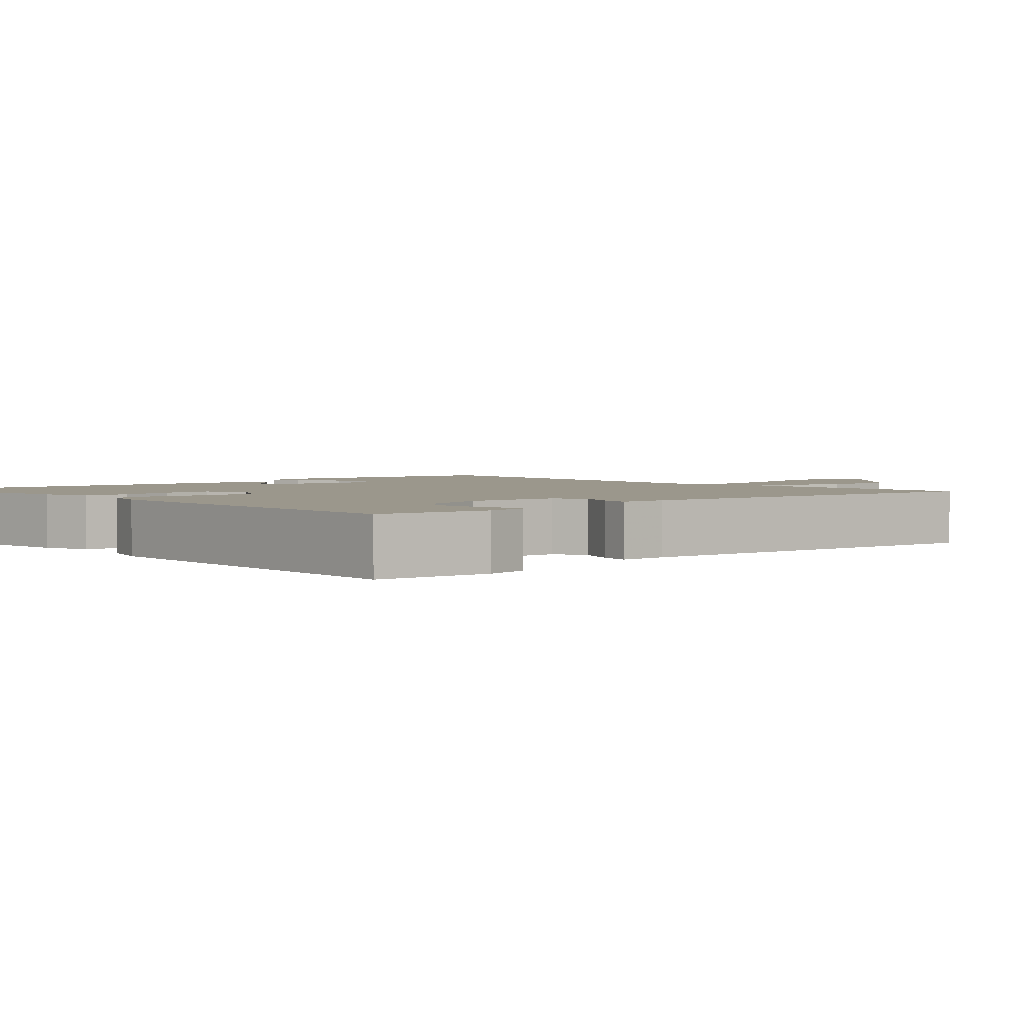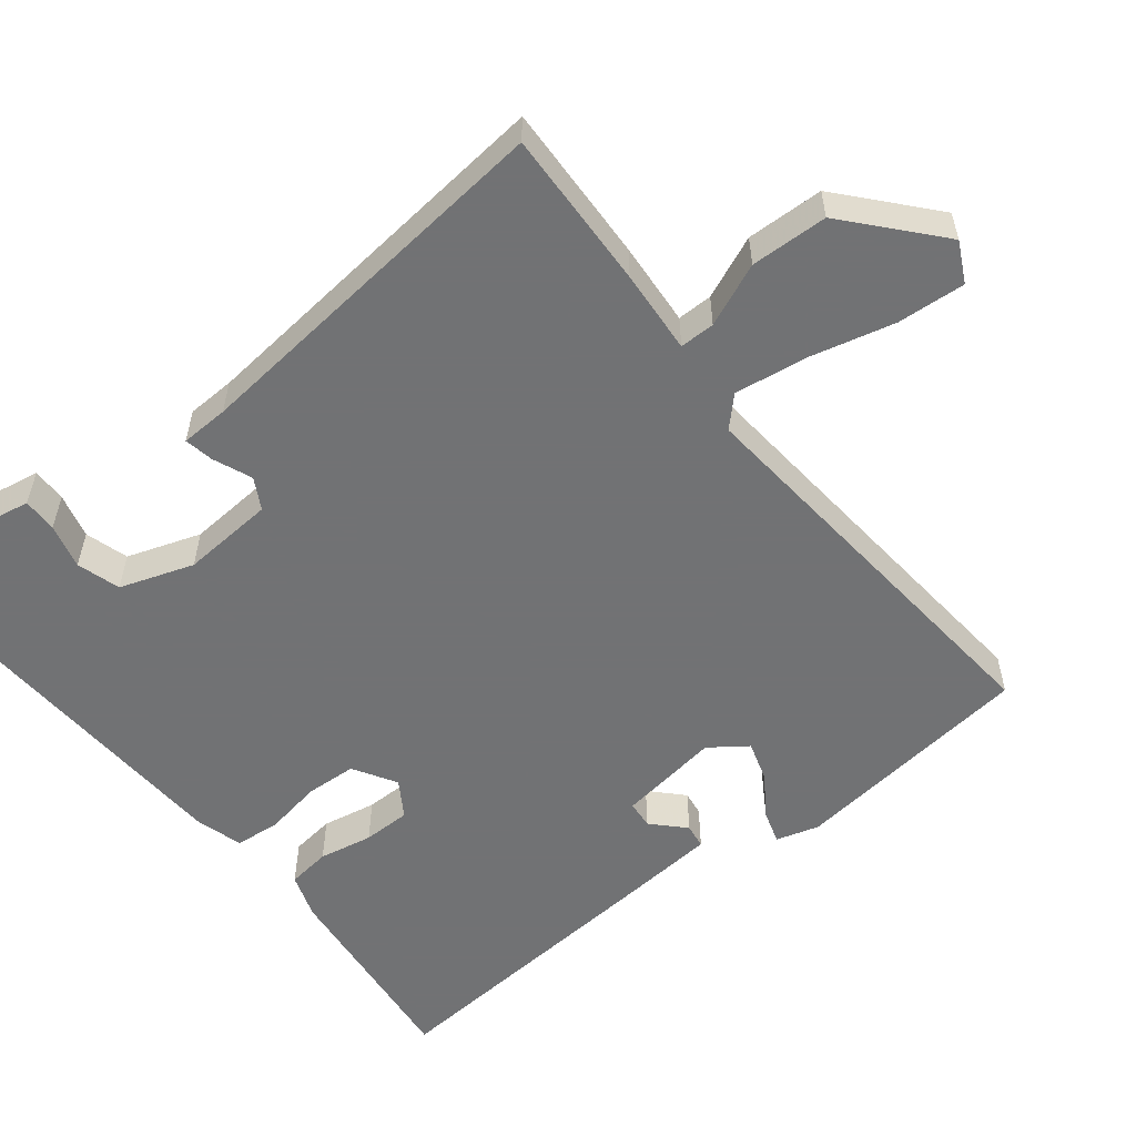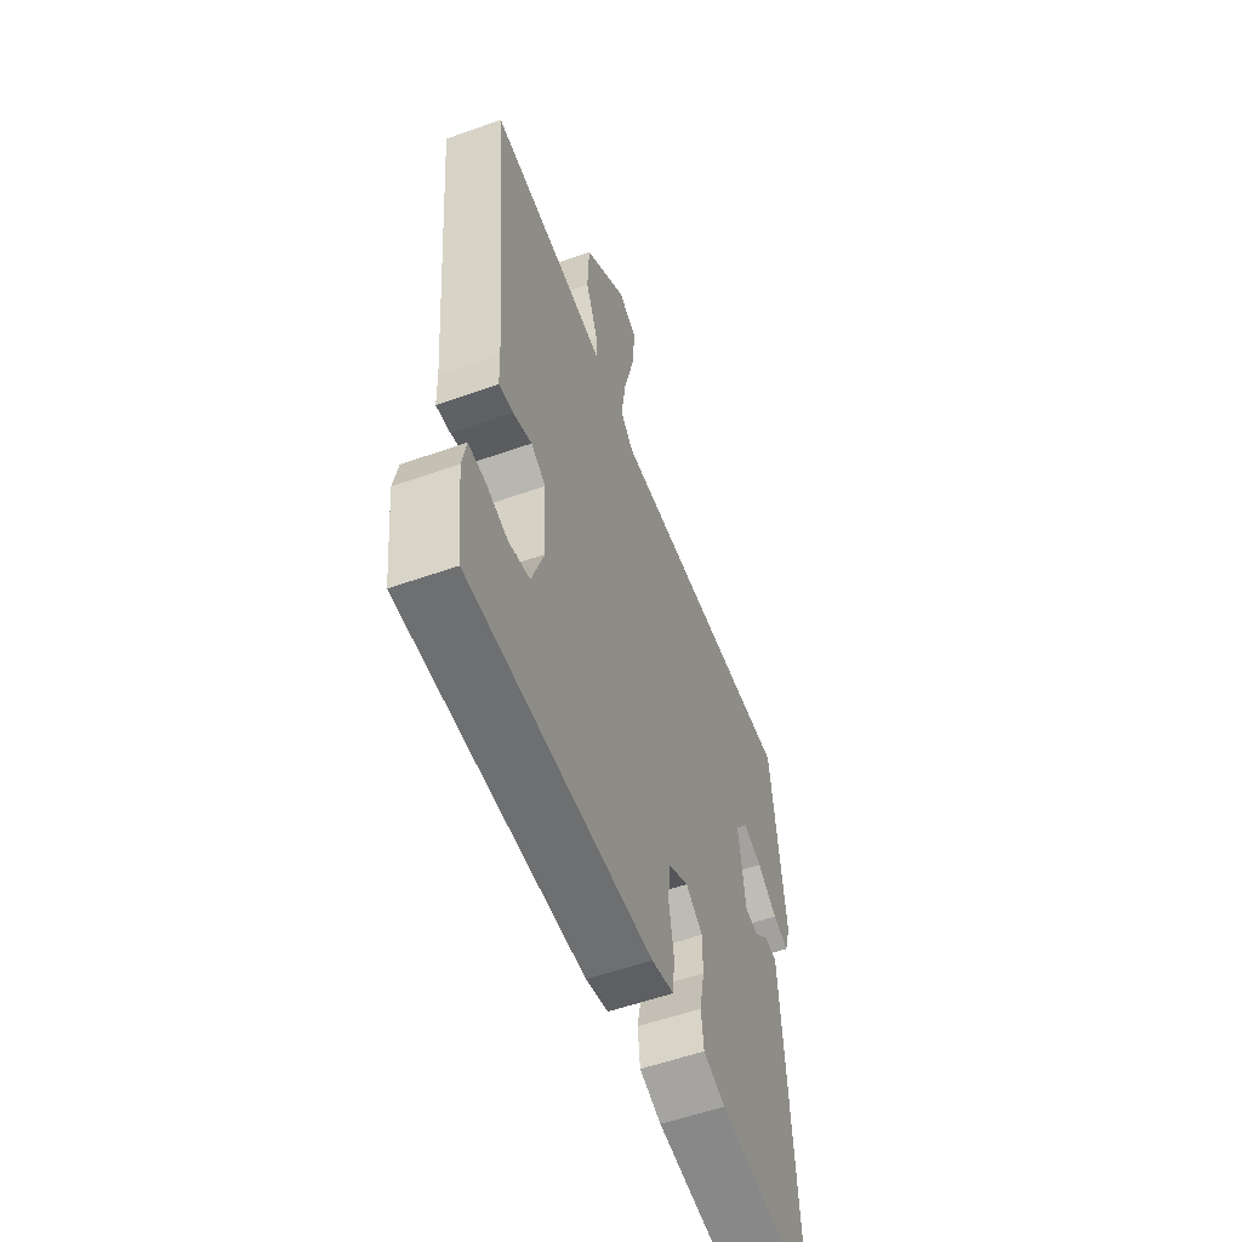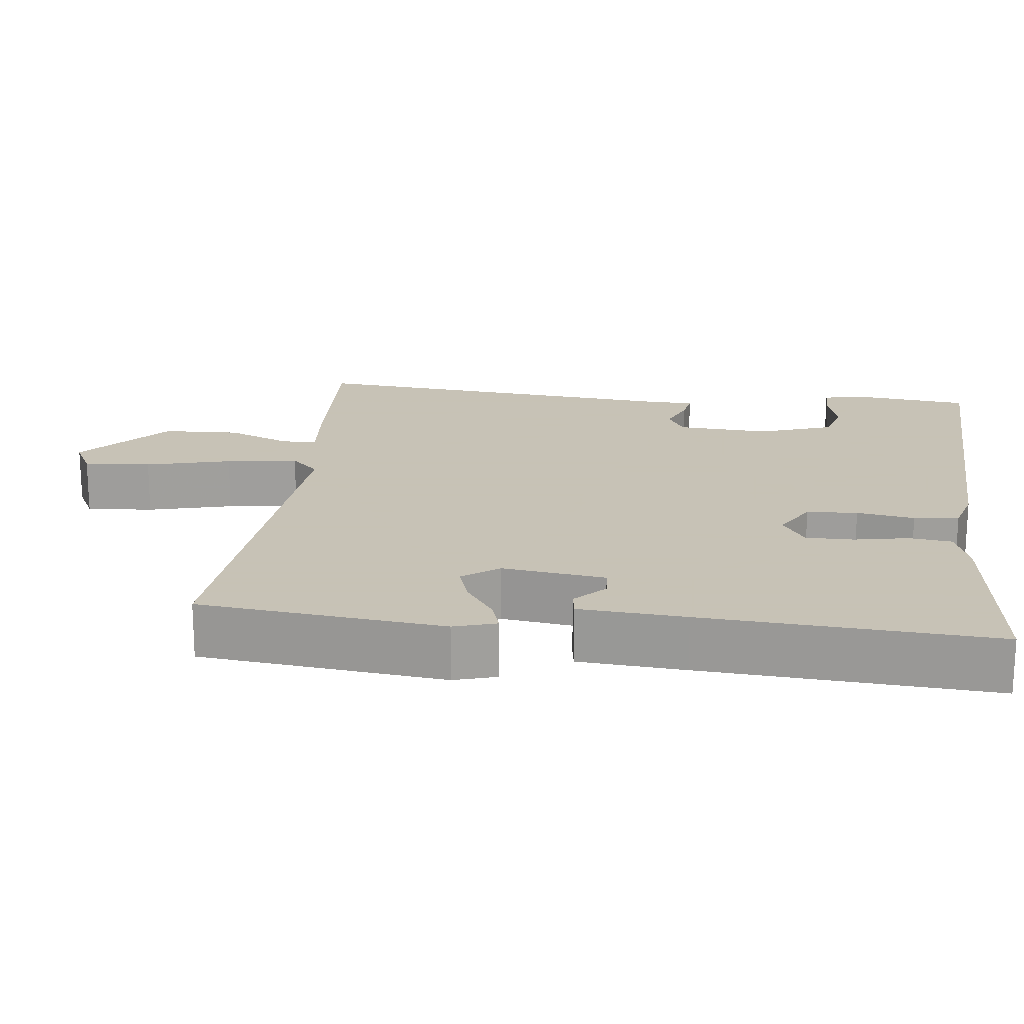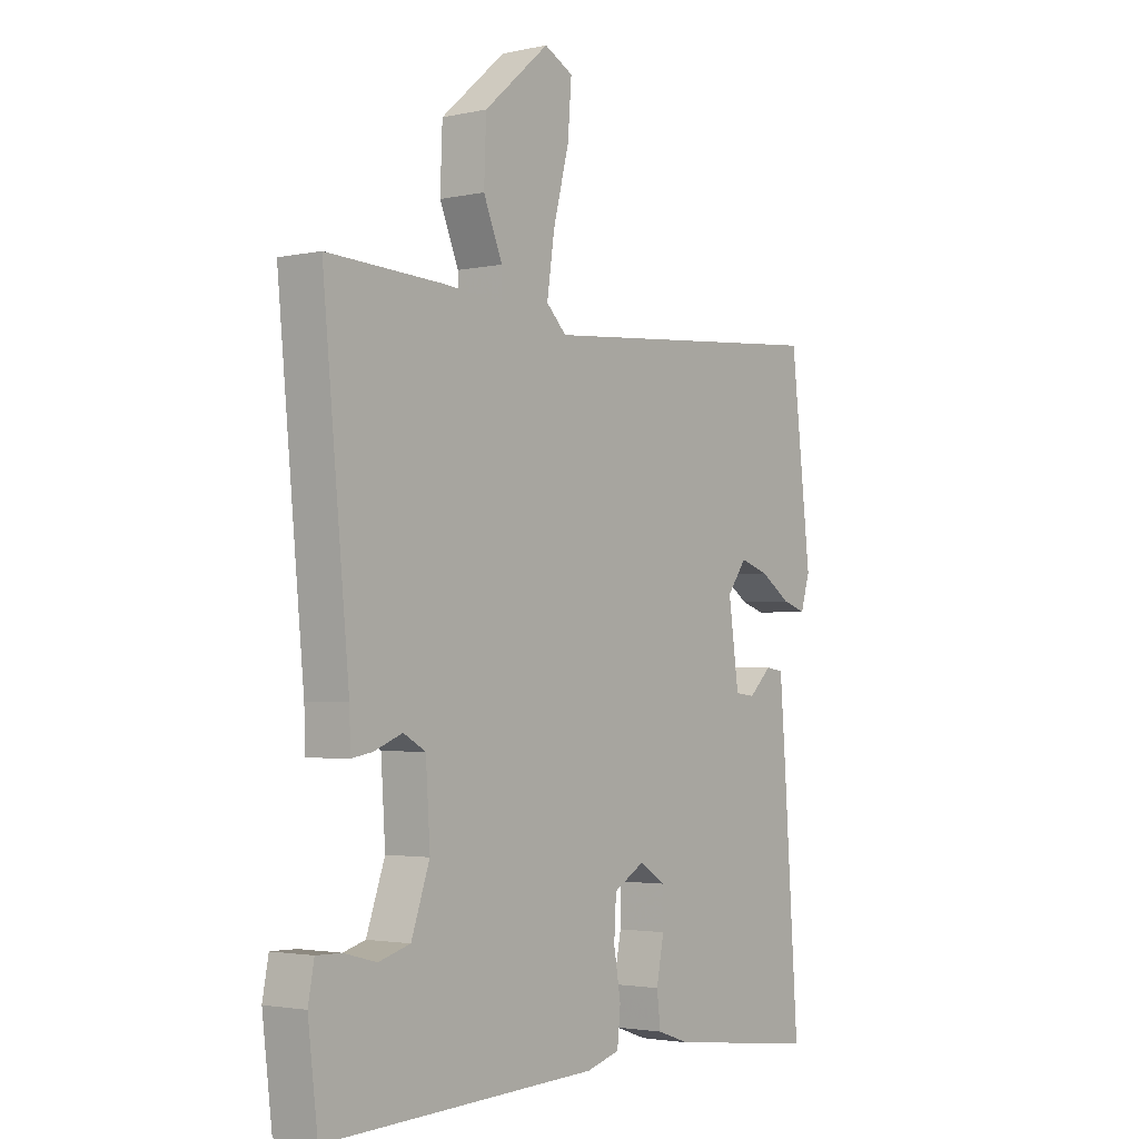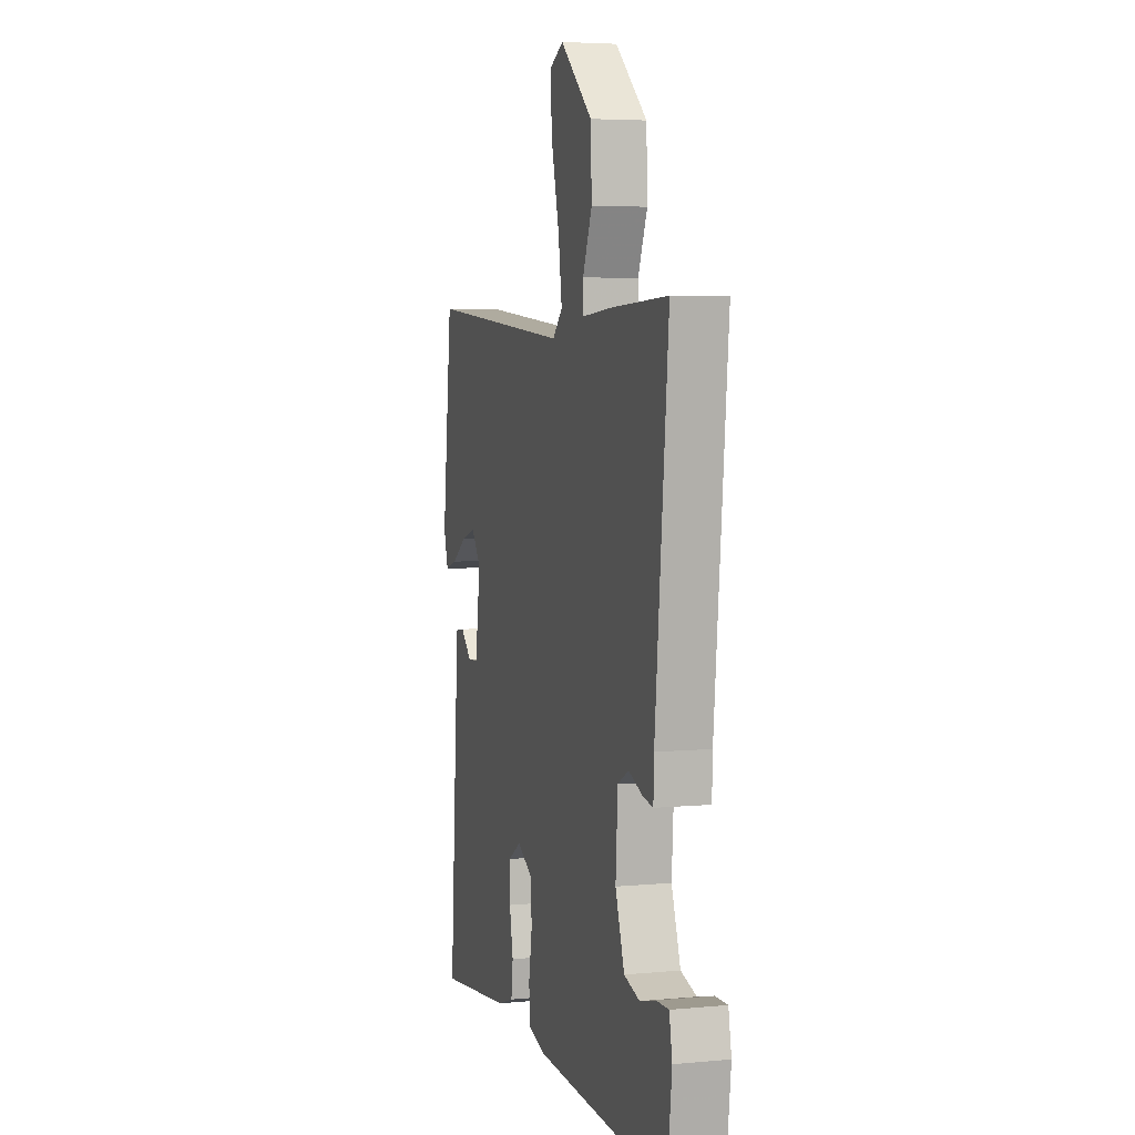
<metadata>
{"format":"obj","ext":"obj","renderer":"f3d","projection":"perspective","resolution":1024,"background":"white","views":[{"elev":2.6,"azim":-132.1,"up":"+Y"},{"elev":-55.6,"azim":-51.3,"up":"+Y"},{"elev":-56.8,"azim":-69.8,"up":"+Z"},{"elev":19.1,"azim":96.6,"up":"+Y"},{"elev":-2.6,"azim":-52.9,"up":"+Z"},{"elev":5.0,"azim":-106.5,"up":"+Z"}]}
</metadata>
<code>
v 0.5 0.07 -0.5
v 0.223 0.07 -0.468
v 0.162 0.07 -0.447
v 0.155 0.07 -0.389
v 0.169 0.07 -0.317
v 0.169 0.07 -0.253
v 0.121 0.07 -0.222
v 0.063 0.07 -0.256
v 0.059 0.07 -0.324
v 0.072 0.07 -0.401
v 0.066 0.07 -0.461
v 0.004 0.07 -0.479
v -0.5 0.07 -0.5
v -0.518 0.07 -0.349
v -0.507 0.07 -0.29
v -0.461 0.07 -0.291
v -0.401 0.07 -0.307
v -0.343 0.07 -0.29
v -0.309 0.07 -0.192
v -0.317 0.07 -0.068
v -0.358 0.07 -0.045
v -0.41 0.07 -0.066
v -0.449 0.07 -0.073
v -0.451 0.07 -0.009
v -0.5 0.07 0.5
v -0.287 0.07 0.49
v -0.175 0.07 0.481
v -0.175 0.07 0.528
v -0.21 0.07 0.612
v -0.206 0.07 0.715
v -0.086 0.07 0.819
v -0.033 0.07 0.792
v -0.04 0.07 0.702
v -0.069 0.07 0.588
v -0.083 0.07 0.492
v -0.046 0.07 0.455
v 0.5 0.07 0.5
v 0.537 0.07 0.173
v 0.52 0.07 0.116
v 0.476 0.07 0.13
v 0.42 0.07 0.168
v 0.367 0.07 0.185
v 0.331 0.07 0.136
v 0.35 0.07 -0.001
v 0.387 0.07 -0.005
v 0.429 0.07 0.035
v 0.462 0.07 0.03
v 0.473 0.07 -0.112
v 0.5 0 -0.5
v 0.223 0 -0.468
v 0.162 0 -0.447
v 0.155 0 -0.389
v 0.169 0 -0.317
v 0.169 0 -0.253
v 0.121 0 -0.222
v 0.063 0 -0.256
v 0.059 0 -0.324
v 0.072 0 -0.401
v 0.066 0 -0.461
v 0.004 0 -0.479
v -0.5 0 -0.5
v -0.518 0 -0.349
v -0.507 0 -0.29
v -0.461 0 -0.291
v -0.401 0 -0.307
v -0.343 0 -0.29
v -0.309 0 -0.192
v -0.317 0 -0.068
v -0.358 0 -0.045
v -0.41 0 -0.066
v -0.449 0 -0.073
v -0.451 0 -0.009
v -0.5 0 0.5
v -0.287 0 0.49
v -0.175 0 0.481
v -0.175 0 0.528
v -0.21 0 0.612
v -0.206 0 0.715
v -0.086 0 0.819
v -0.033 0 0.792
v -0.04 0 0.702
v -0.069 0 0.588
v -0.083 0 0.492
v -0.046 0 0.455
v 0.5 0 0.5
v 0.537 0 0.173
v 0.52 0 0.116
v 0.476 0 0.13
v 0.42 0 0.168
v 0.367 0 0.185
v 0.331 0 0.136
v 0.35 0 -0.001
v 0.387 0 -0.005
v 0.429 0 0.035
v 0.462 0 0.03
v 0.473 0 -0.112
f 3 4 5
f 2 3 5
f 1 2 5
f 48 1 5
f 47 48 5
f 46 47 5
f 45 46 5
f 44 45 5 6
f 43 44 6 7
f 39 40 41
f 38 39 41
f 37 38 41
f 36 37 41 42
f 32 33 34
f 31 32 34
f 30 31 34
f 29 30 34
f 28 29 34
f 27 28 34 35
f 24 25 26 27
f 27 35 36
f 24 27 36
f 23 24 36
f 22 23 36
f 21 22 36
f 15 16 17
f 14 15 17
f 13 14 17
f 12 13 17
f 11 12 17
f 11 17 18
f 10 11 18
f 9 10 18
f 8 9 18 19
f 8 19 20
f 7 8 20
f 43 7 20
f 36 42 43
f 21 36 43
f 20 21 43
f 53 52 51
f 53 51 50
f 53 50 49
f 53 49 96
f 53 96 95
f 53 95 94
f 53 94 93
f 54 53 93 92
f 55 54 92 91
f 89 88 87
f 89 87 86
f 89 86 85
f 90 89 85 84
f 82 81 80
f 82 80 79
f 82 79 78
f 82 78 77
f 82 77 76
f 83 82 76 75
f 75 74 73 72
f 84 83 75
f 84 75 72
f 84 72 71
f 84 71 70
f 84 70 69
f 65 64 63
f 65 63 62
f 65 62 61
f 65 61 60
f 65 60 59
f 66 65 59
f 66 59 58
f 66 58 57
f 67 66 57 56
f 68 67 56
f 68 56 55
f 68 55 91
f 91 90 84
f 91 84 69
f 91 69 68
f 1 49 50 2
f 2 50 51 3
f 3 51 52 4
f 4 52 53 5
f 5 53 54 6
f 6 54 55 7
f 7 55 56 8
f 8 56 57 9
f 9 57 58 10
f 10 58 59 11
f 11 59 60 12
f 12 60 61 13
f 13 61 62 14
f 14 62 63 15
f 15 63 64 16
f 16 64 65 17
f 17 65 66 18
f 18 66 67 19
f 19 67 68 20
f 20 68 69 21
f 21 69 70 22
f 22 70 71 23
f 23 71 72 24
f 24 72 73 25
f 25 73 74 26
f 26 74 75 27
f 27 75 76 28
f 28 76 77 29
f 29 77 78 30
f 30 78 79 31
f 31 79 80 32
f 32 80 81 33
f 33 81 82 34
f 34 82 83 35
f 35 83 84 36
f 36 84 85 37
f 37 85 86 38
f 38 86 87 39
f 39 87 88 40
f 40 88 89 41
f 41 89 90 42
f 42 90 91 43
f 43 91 92 44
f 44 92 93 45
f 45 93 94 46
f 46 94 95 47
f 47 95 96 48
f 48 96 49 1

</code>
